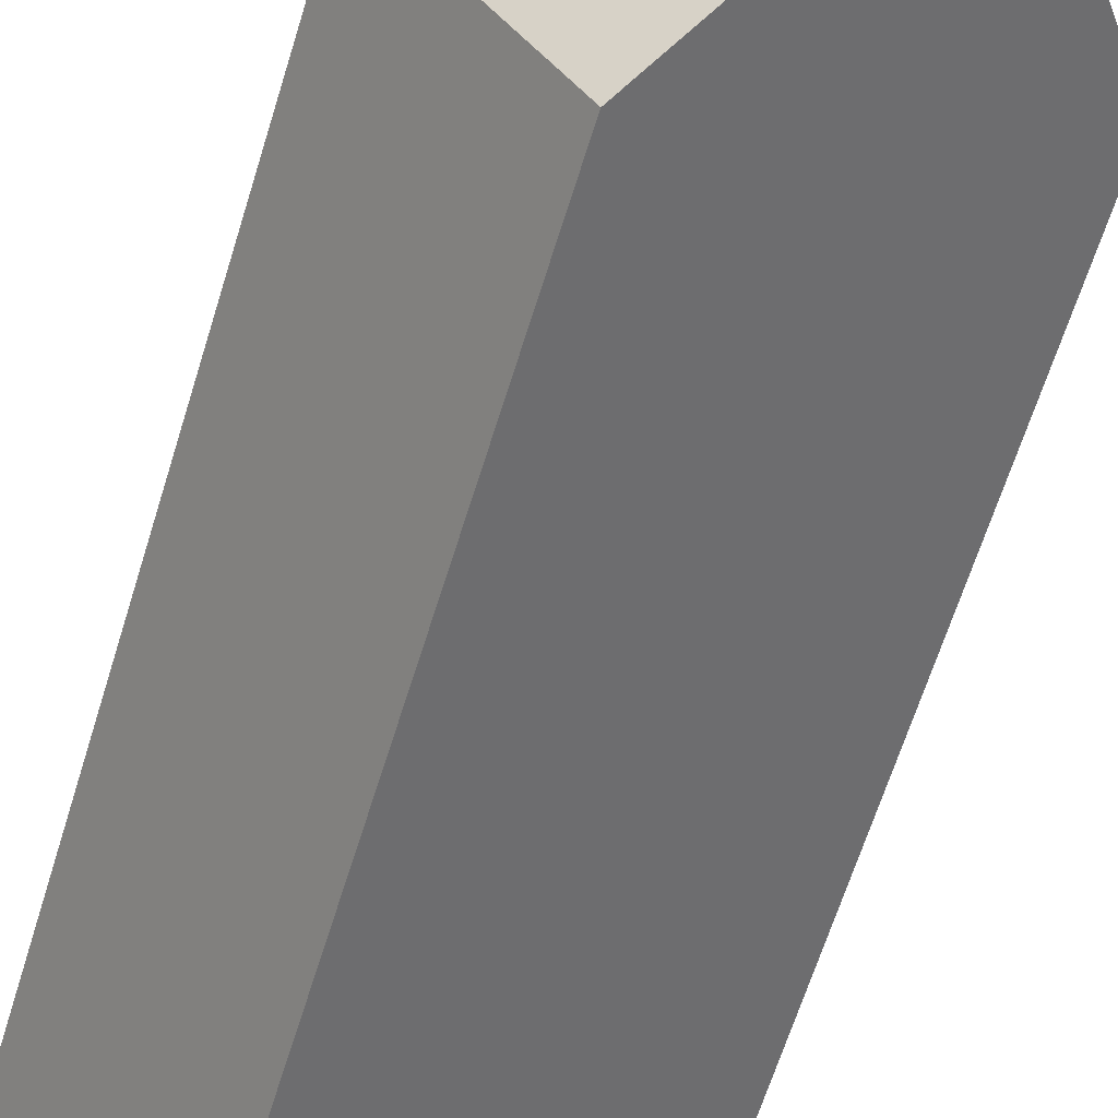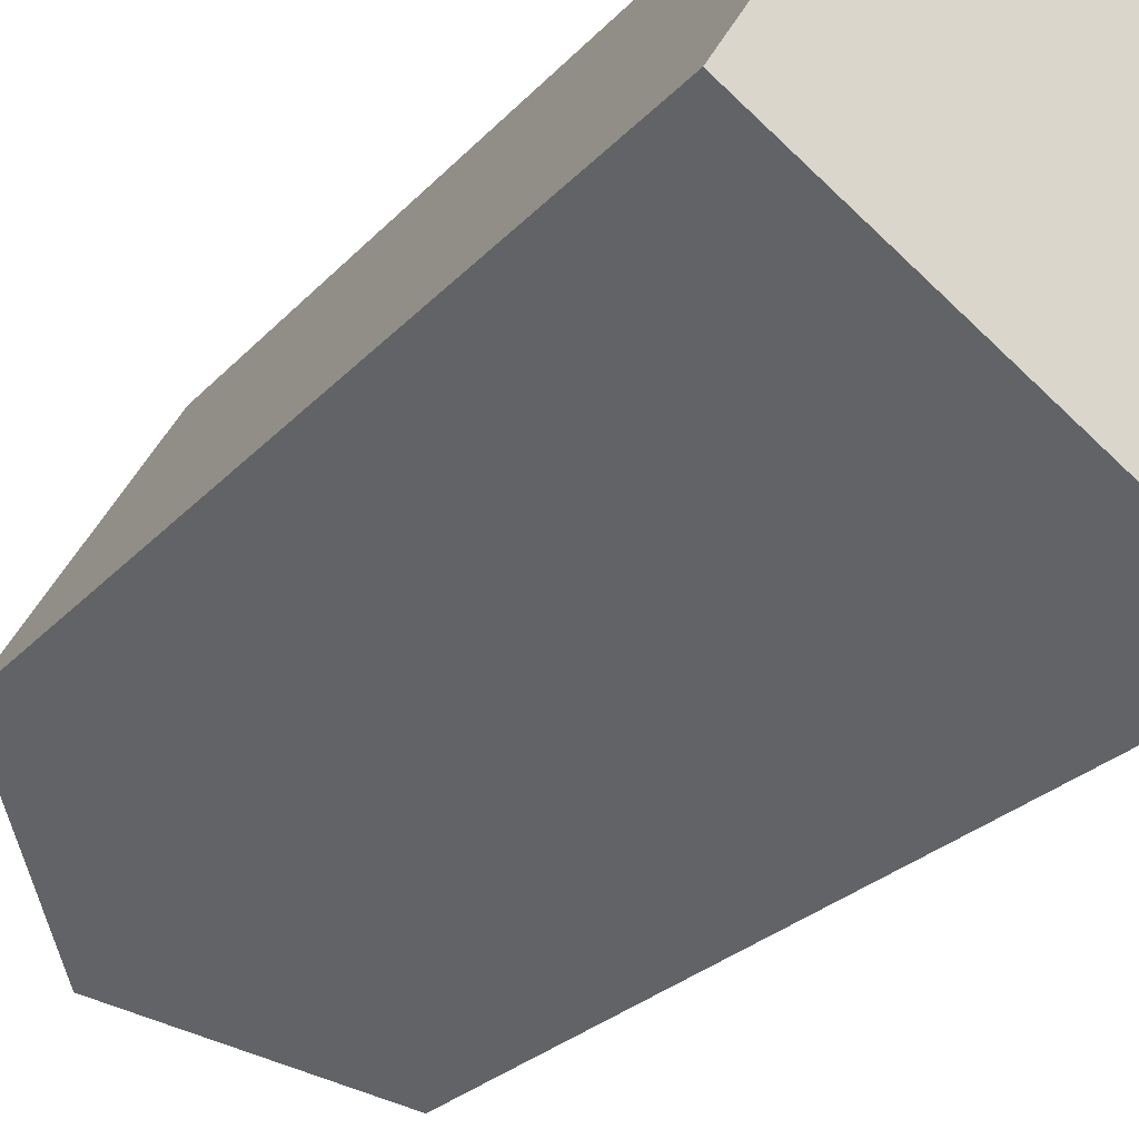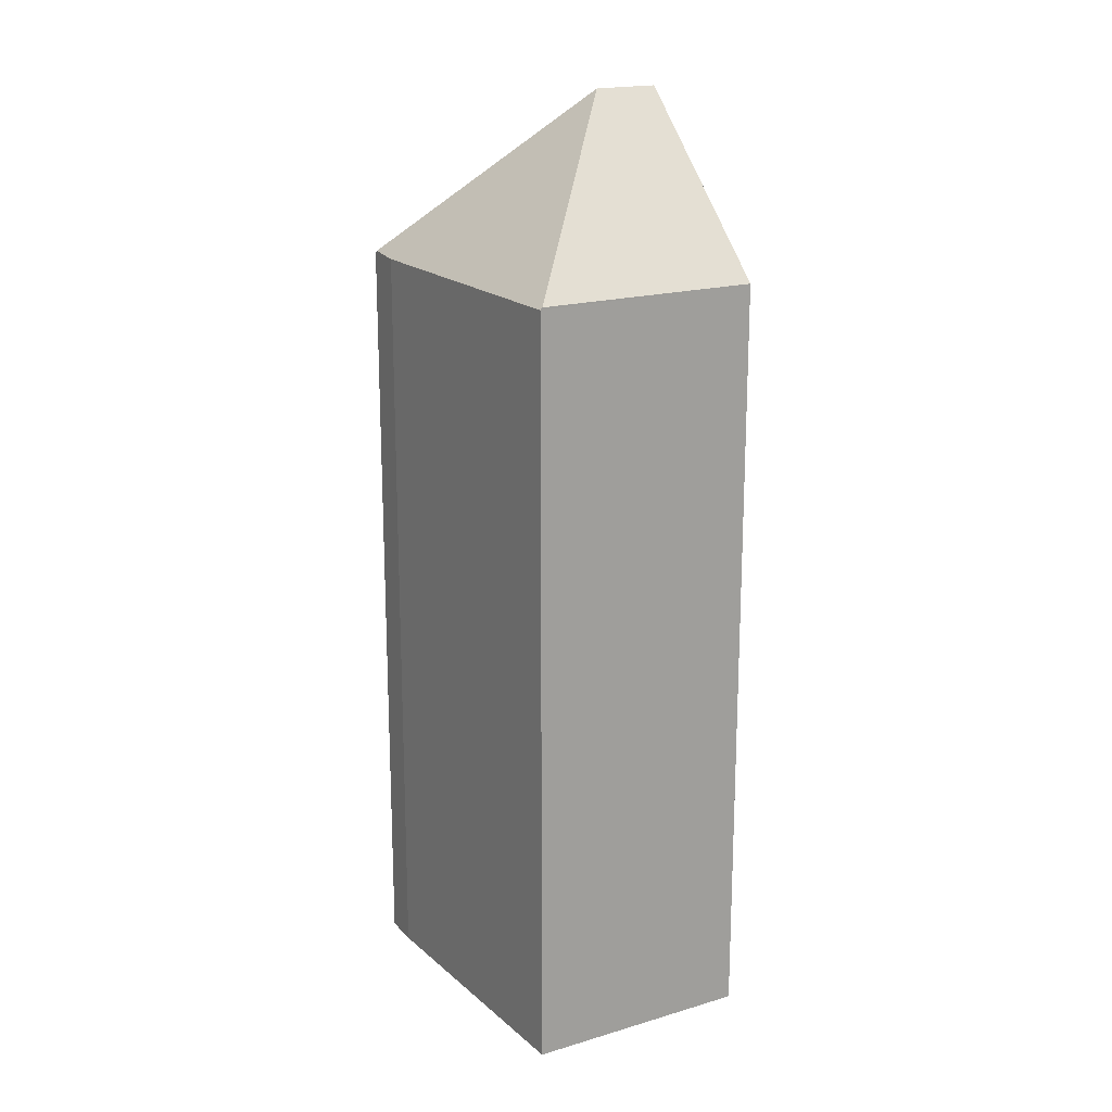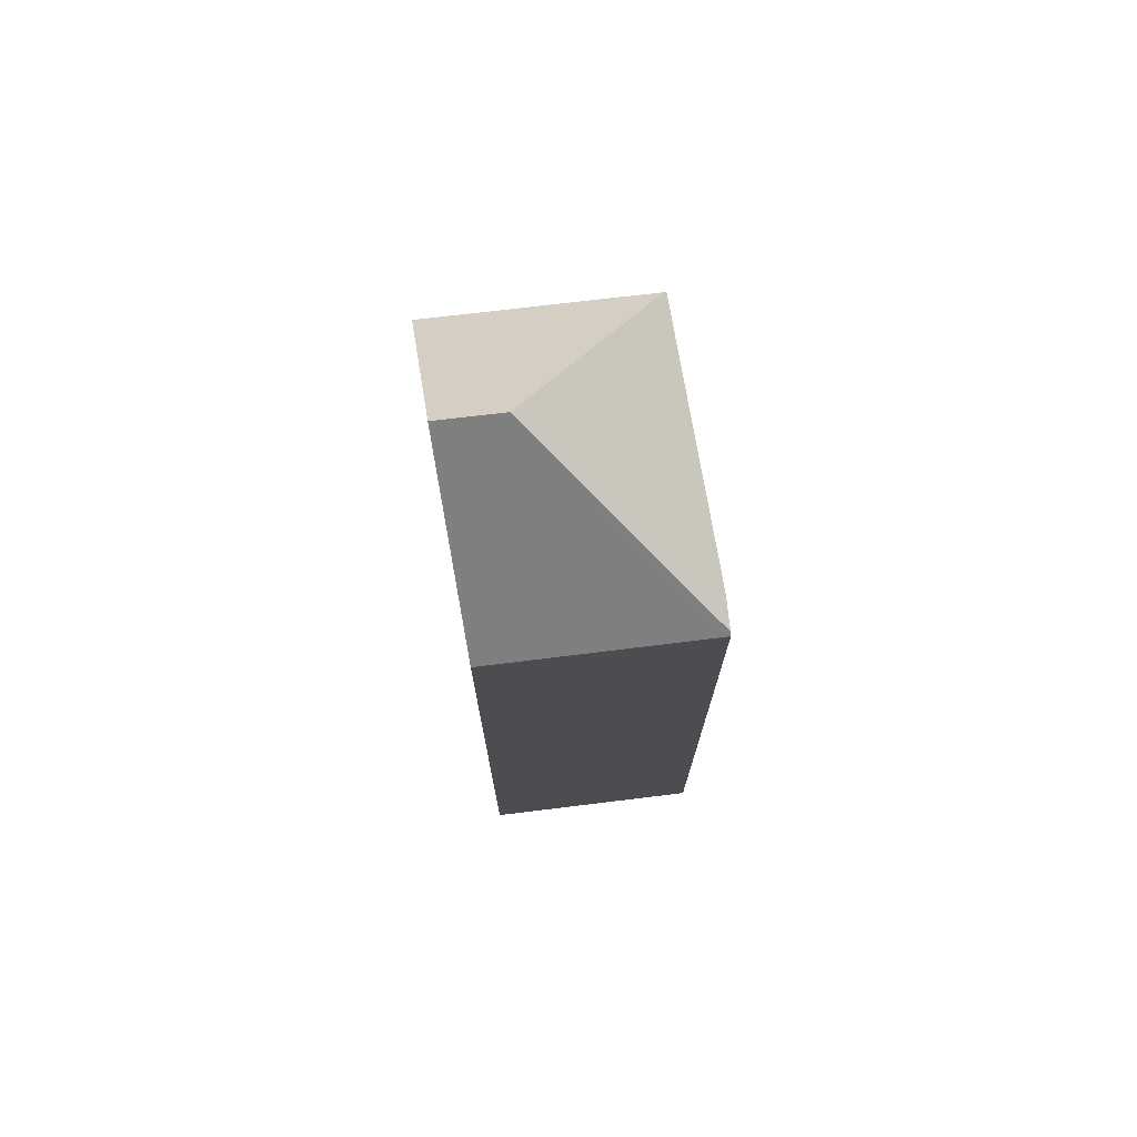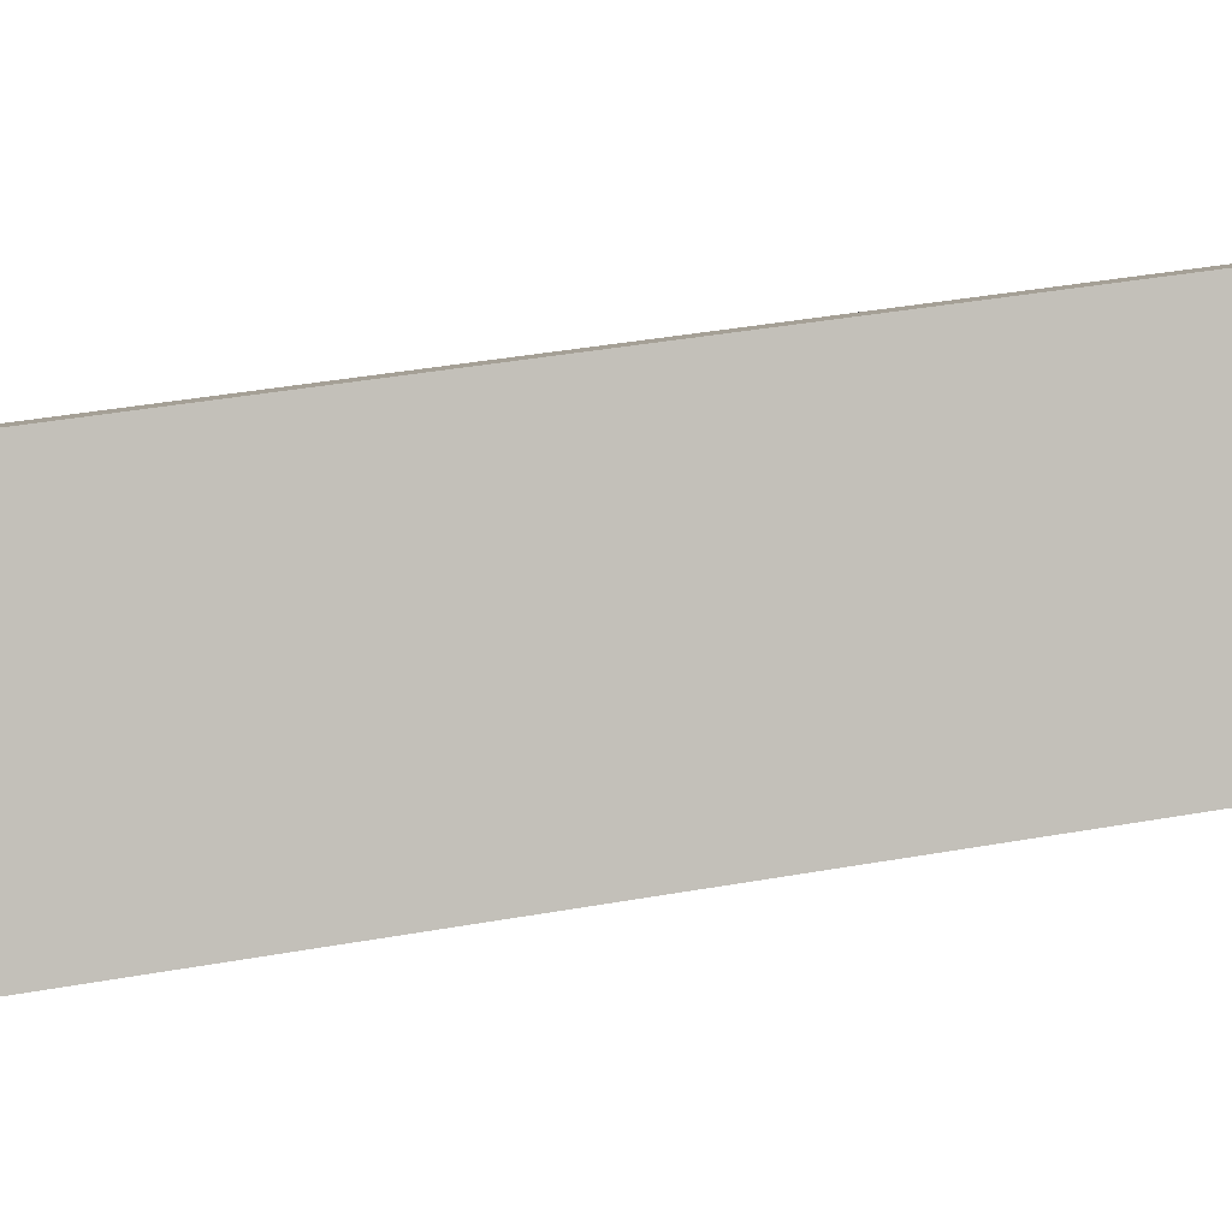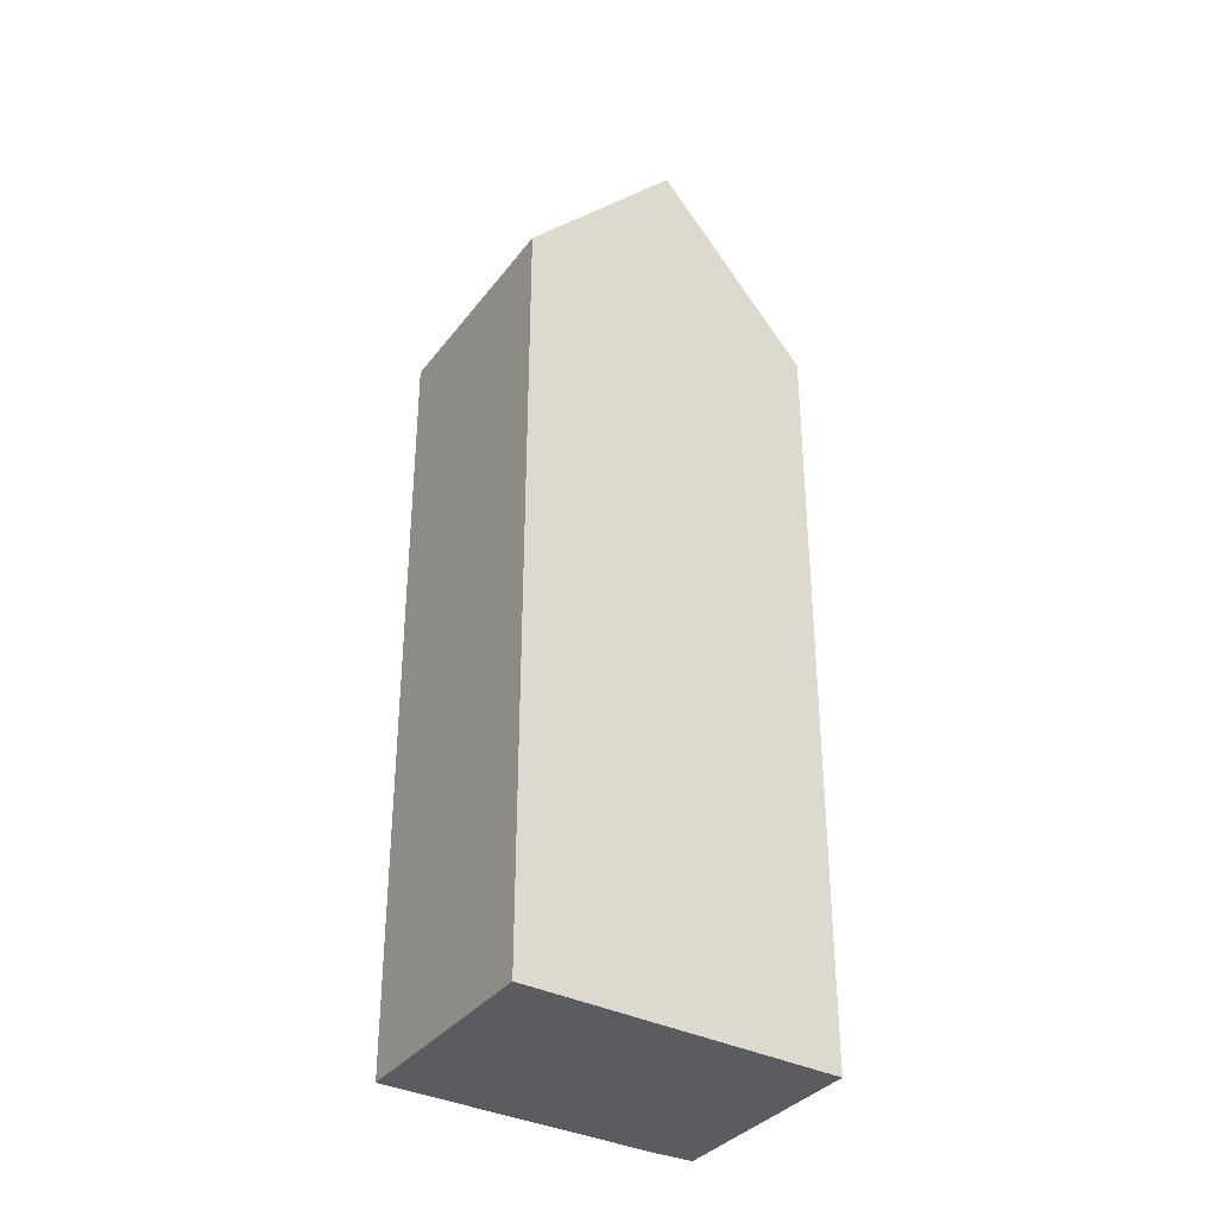
<metadata>
{"format":"obj","ext":"obj","renderer":"f3d","projection":"perspective","resolution":1024,"background":"white","views":[{"elev":-62.6,"azim":163.1,"up":"+Z"},{"elev":-21.8,"azim":-27.8,"up":"+Z"},{"elev":18.5,"azim":91.7,"up":"+Y"},{"elev":73.9,"azim":-65.3,"up":"+Y"},{"elev":35.1,"azim":-103.8,"up":"+Z"},{"elev":-34.6,"azim":179.9,"up":"+Y"}]}
</metadata>
<code>
v  1.779 12.63 -1.236
v  5.149 10.32 0.125
v  3.558 10.32 -2.471
v  2.238 12.63 -0.486
v  5.164 10.29 0.15
v  2.011 10.34 2.29
v  1.606 10.38 2.525
v  0 10.32 6.322e-16
v  1.57 10.33 2.546
v  2.011 -1.402e-16 2.29
v  1.57 -1.559e-16 2.546
v  1.606 -1.546e-16 2.525
v  5.164 -9.185e-18 0.15
v  3.558 1.513e-16 -2.471
v  5.149 -7.654e-18 0.125
v  0 0 0
v  1.779 7.568e-17 -1.236
g defaultobject
f 1 2 3
f 2 1 4
f 4 5 2
f 5 4 6
f 6 4 7
f 8 4 1
f 4 8 9
f 4 9 7
f 9 6 7
f 6 9 10
f 10 9 11
f 10 11 12
f 10 5 6
f 5 10 13
f 5 3 2
f 3 5 14
f 14 5 13
f 14 13 15
f 3 8 1
f 8 3 14
f 8 14 16
f 16 14 17
f 8 11 9
f 11 8 16
f 10 15 13
f 15 10 14
f 14 10 12
f 14 12 11
f 14 11 16
f 14 16 17

</code>
